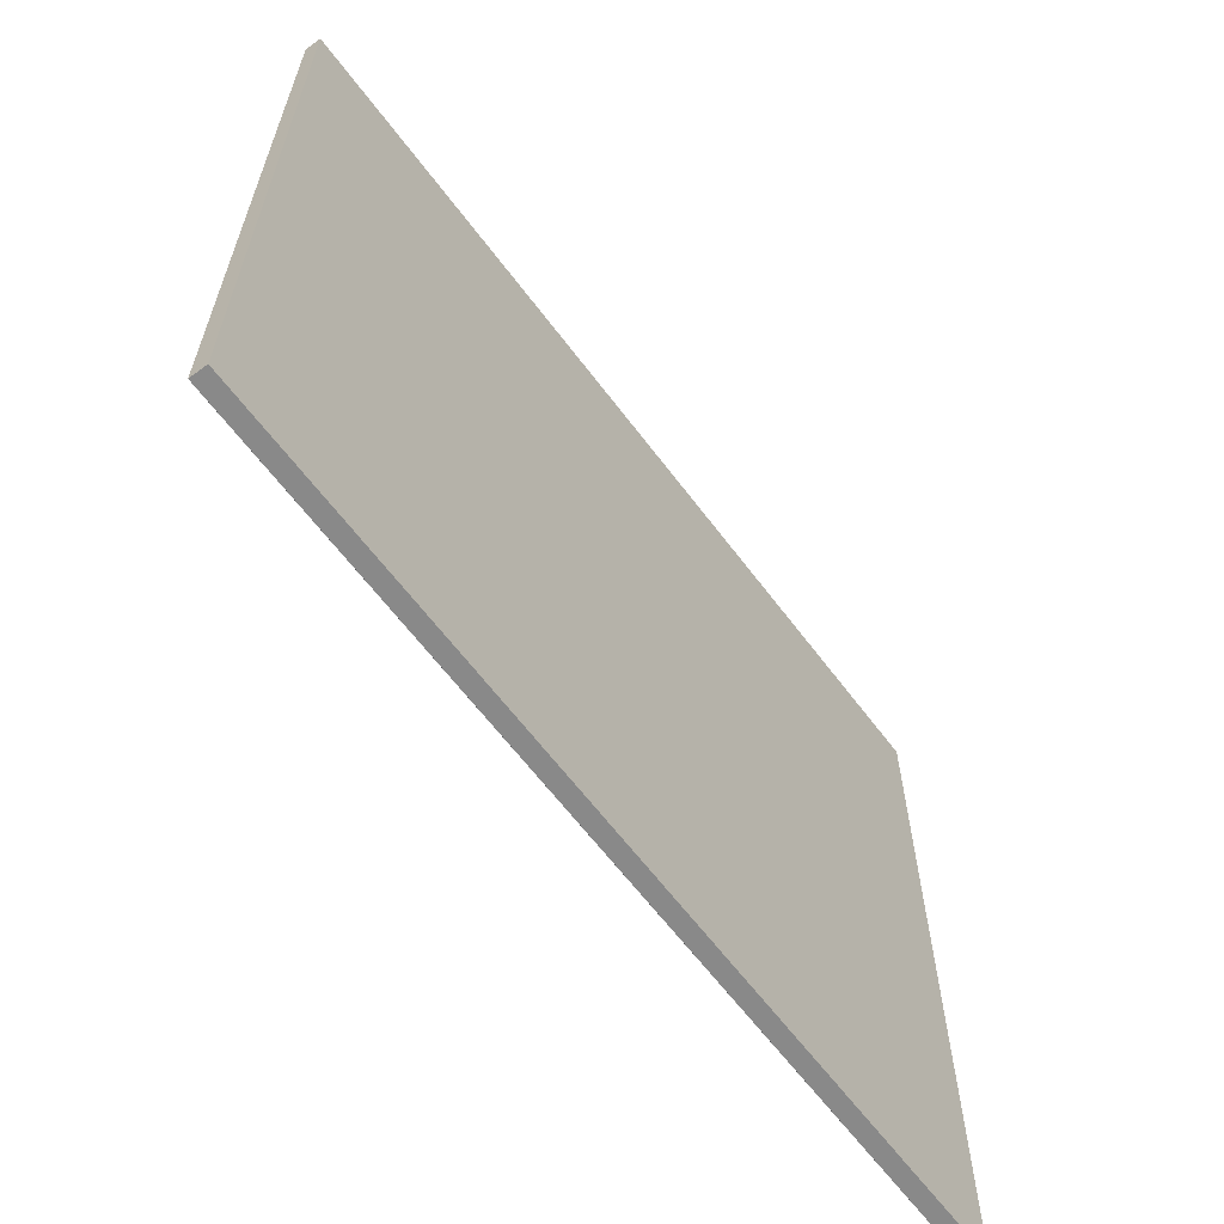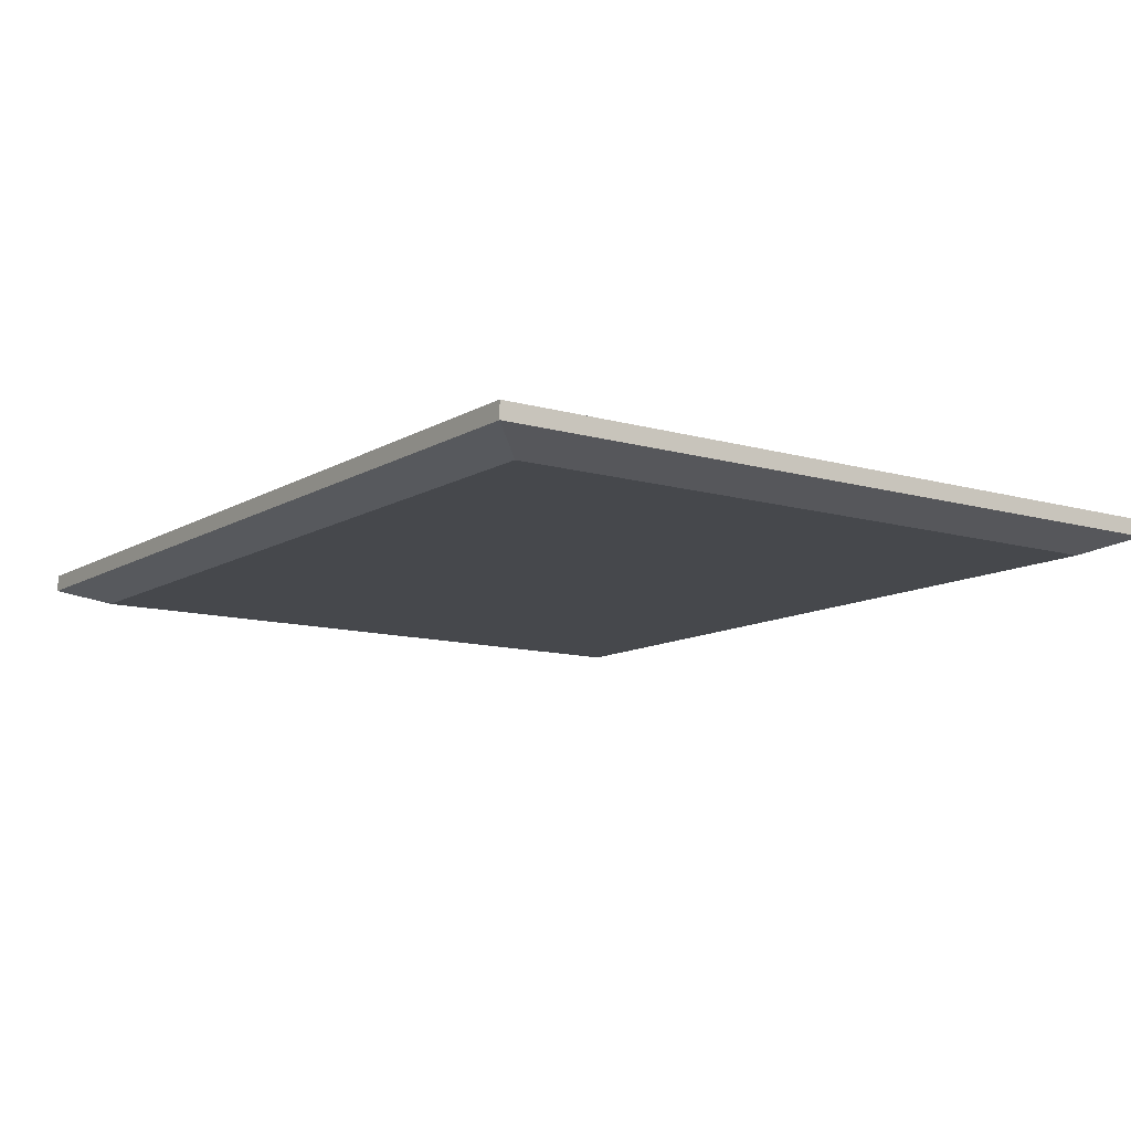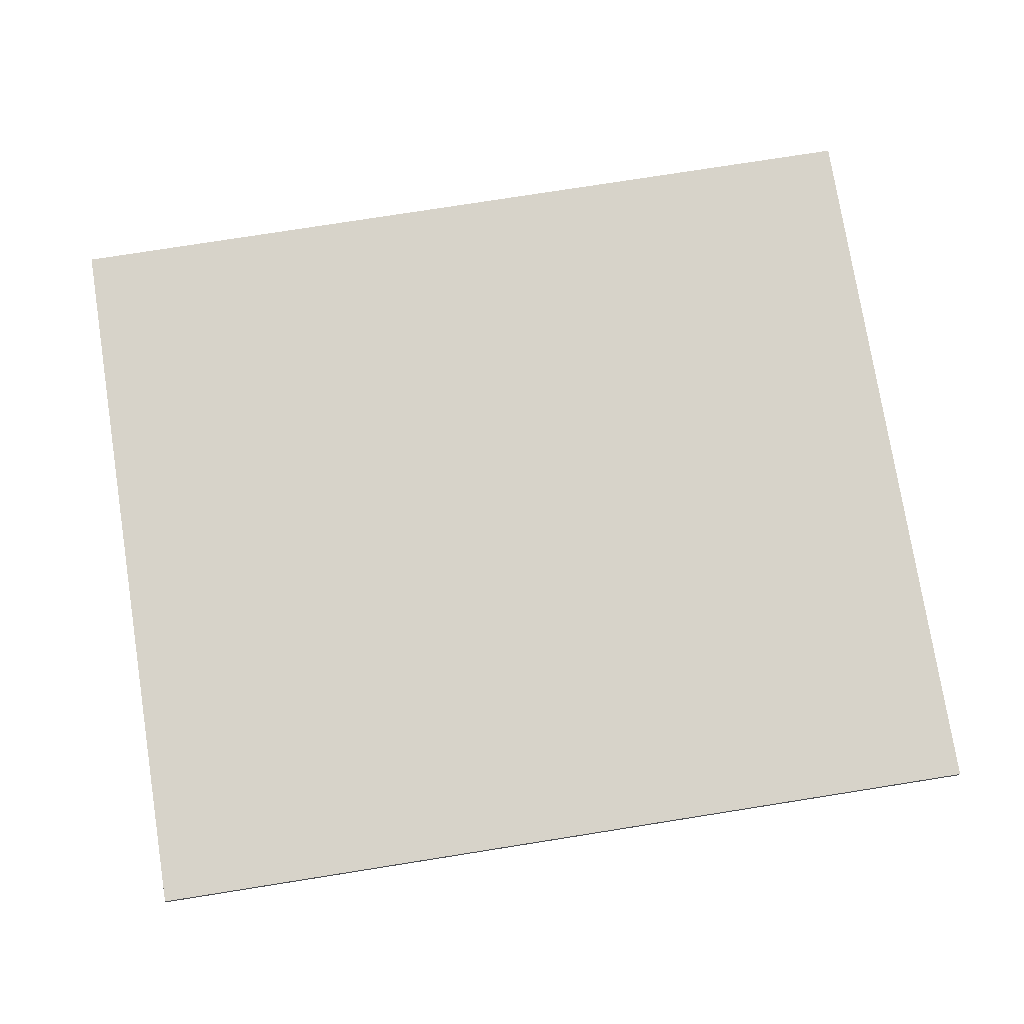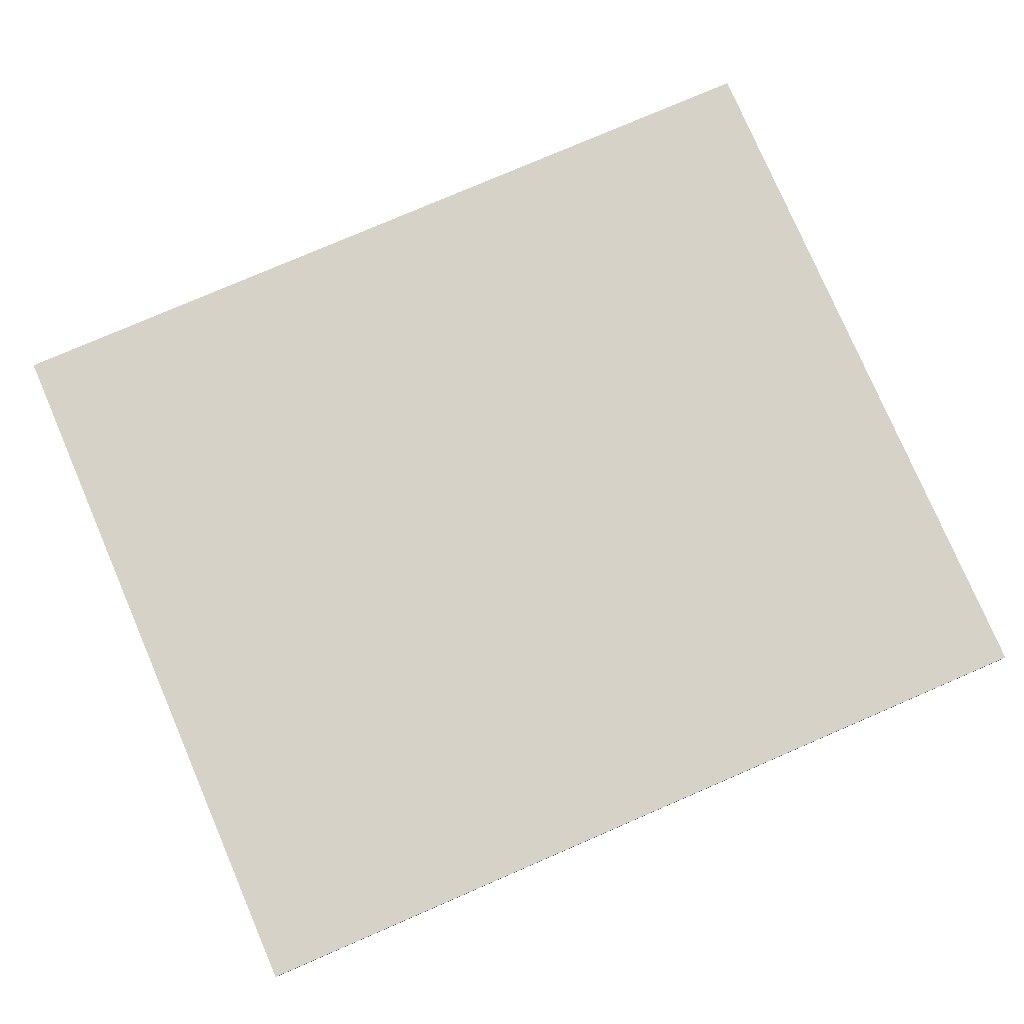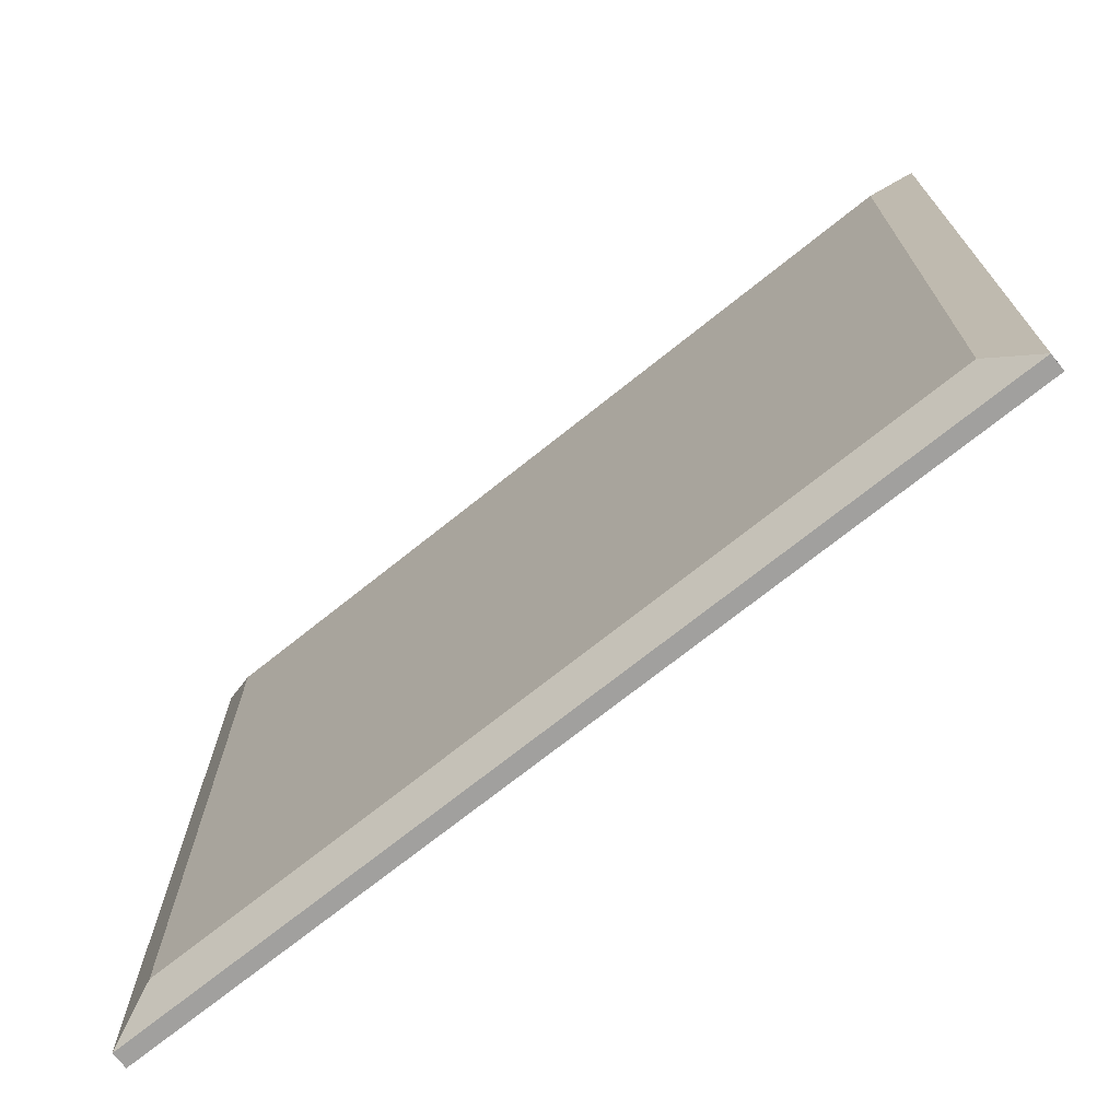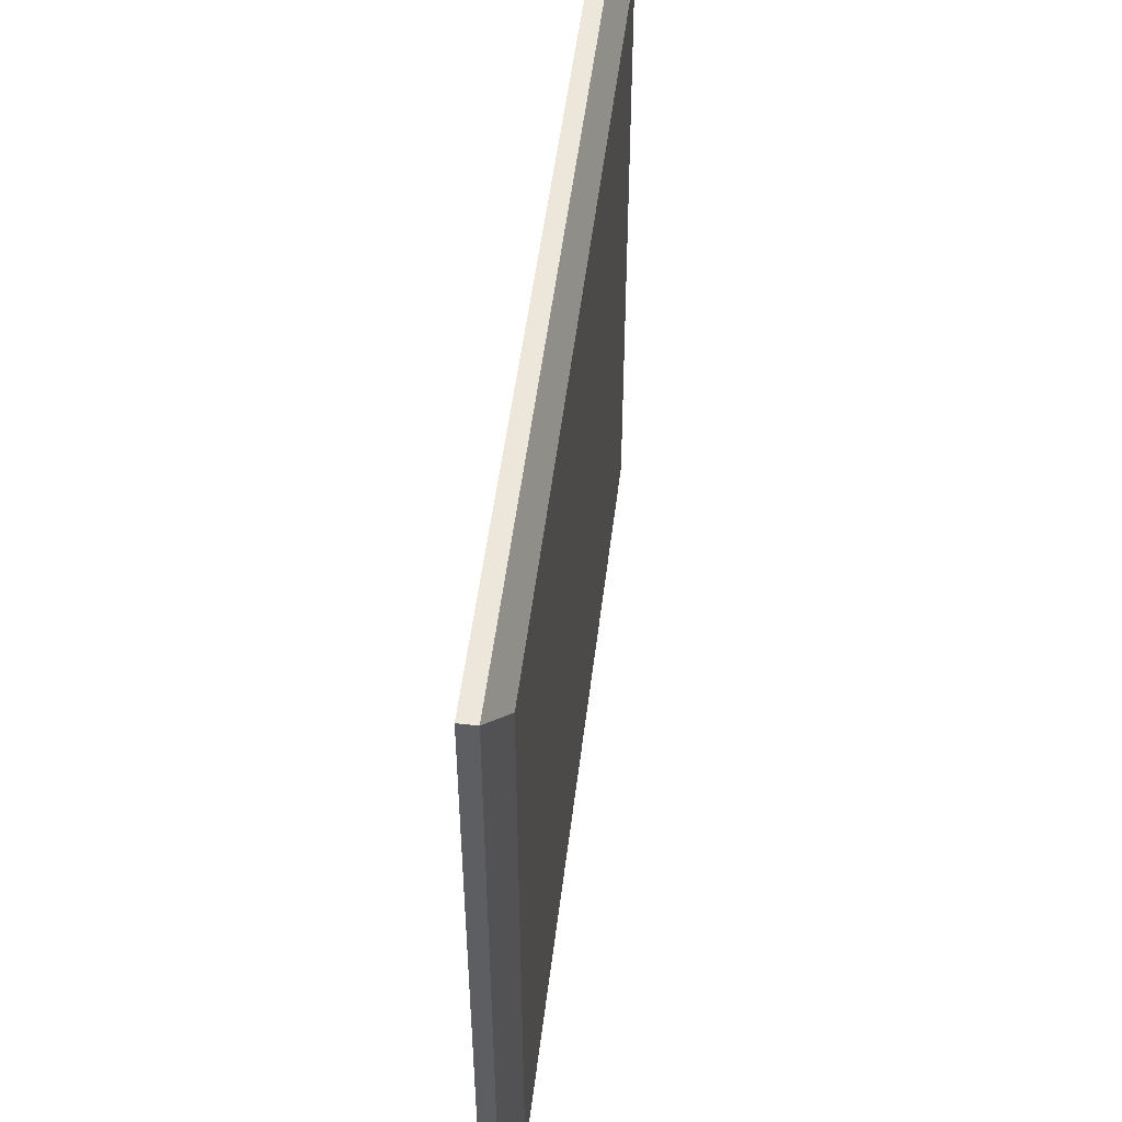
<metadata>
{"format":"obj","ext":"obj","renderer":"f3d","projection":"perspective","resolution":1024,"background":"white","views":[{"elev":-63.1,"azim":126.8,"up":"+Z"},{"elev":-11.3,"azim":54.7,"up":"+Y"},{"elev":76.4,"azim":171.0,"up":"+Y"},{"elev":78.4,"azim":-23.3,"up":"+Y"},{"elev":-71.8,"azim":38.7,"up":"+Z"},{"elev":51.3,"azim":-83.1,"up":"+Z"}]}
</metadata>
<code>
o top1/top/mesh42/mesh42-geometry#mesh42-geometry
v 0.5252 0.4167 0.4374
v -0.5241 0.4167 -0.4545
v -0.5241 0.4167 0.4374
v 0.5252 0.4167 -0.4545
v -0.5241 0.397 0.4374
v 0.5252 0.397 -0.4545
v -0.5241 0.397 -0.4545
v 0.4728 0.397 0.4374
v 0.5252 0.397 0.4374
v -0.4716 0.3774 -0.4021
v -0.4716 0.3774 0.3849
v 0.4728 0.3774 0.3849
v 0.4728 0.3774 -0.4021
f 1 2 3
f 2 1 4
f 3 2 1
f 4 1 2
f 2 5 3
f 3 5 2
f 5 1 3
f 3 1 5
f 1 6 4
f 4 6 1
f 6 2 4
f 4 2 6
f 5 2 7
f 7 2 5
f 8 1 5
f 5 1 8
f 6 1 9
f 9 1 6
f 2 6 7
f 7 6 2
f 10 5 7
f 7 5 10
f 1 8 9
f 9 8 1
f 11 8 5
f 5 8 11
f 12 6 9
f 9 6 12
f 6 10 7
f 7 10 6
f 5 10 11
f 11 10 5
f 8 12 9
f 9 12 8
f 8 11 12
f 12 11 8
f 6 12 13
f 13 12 6
f 10 6 13
f 13 6 10
f 13 11 10
f 10 11 13
f 11 13 12
f 12 13 11

</code>
